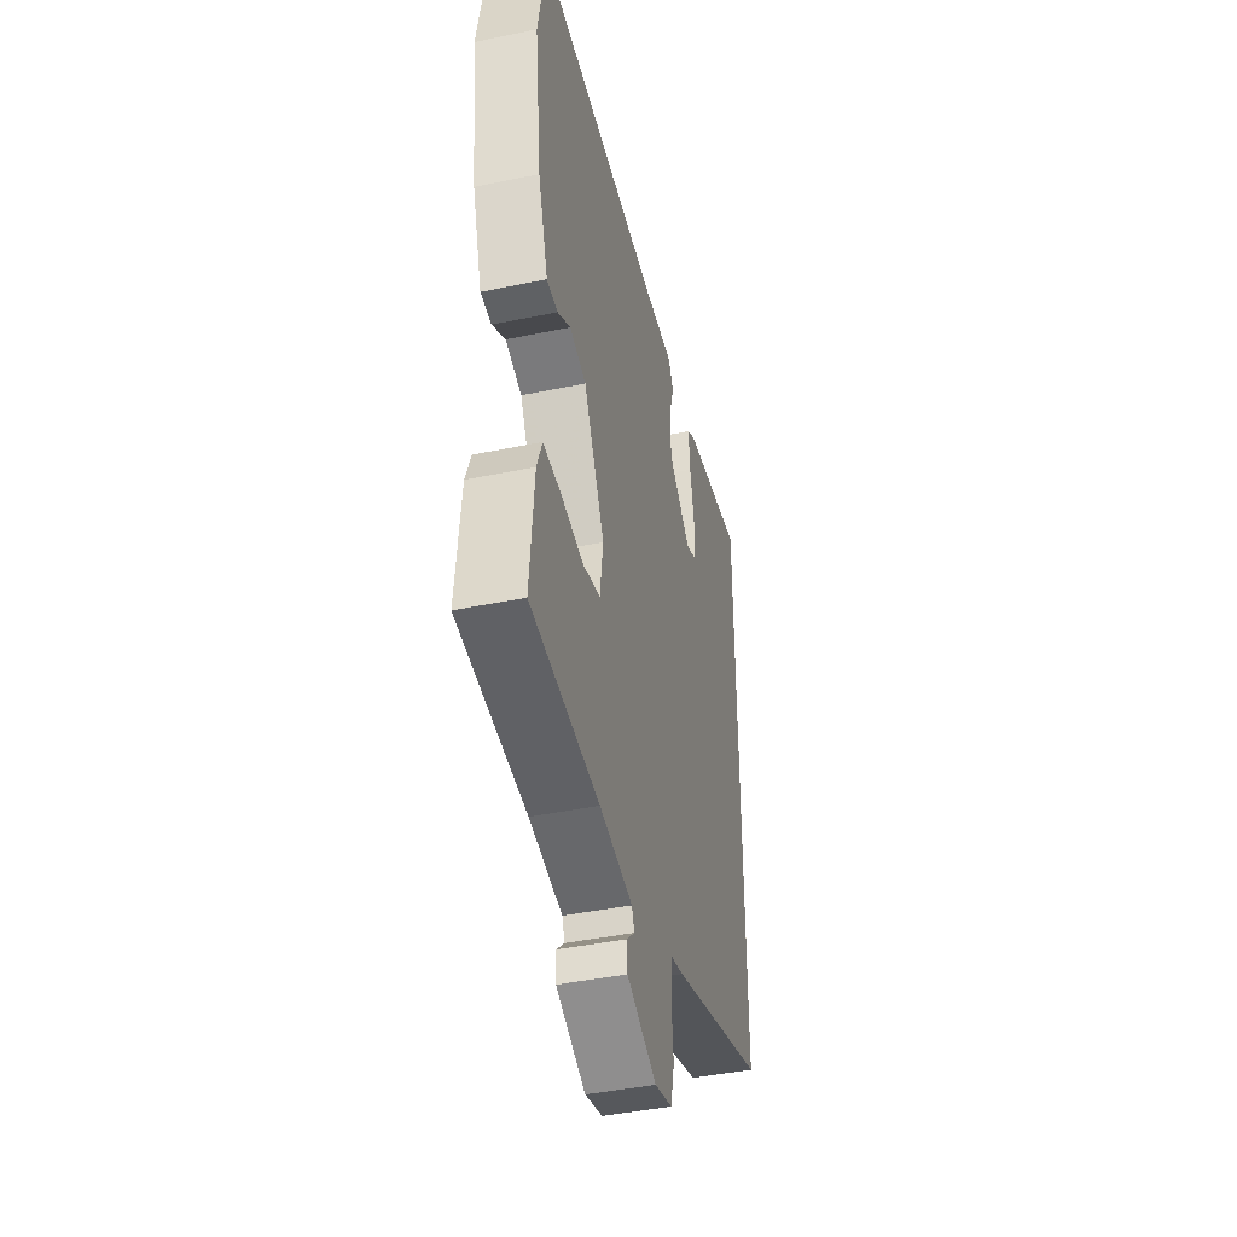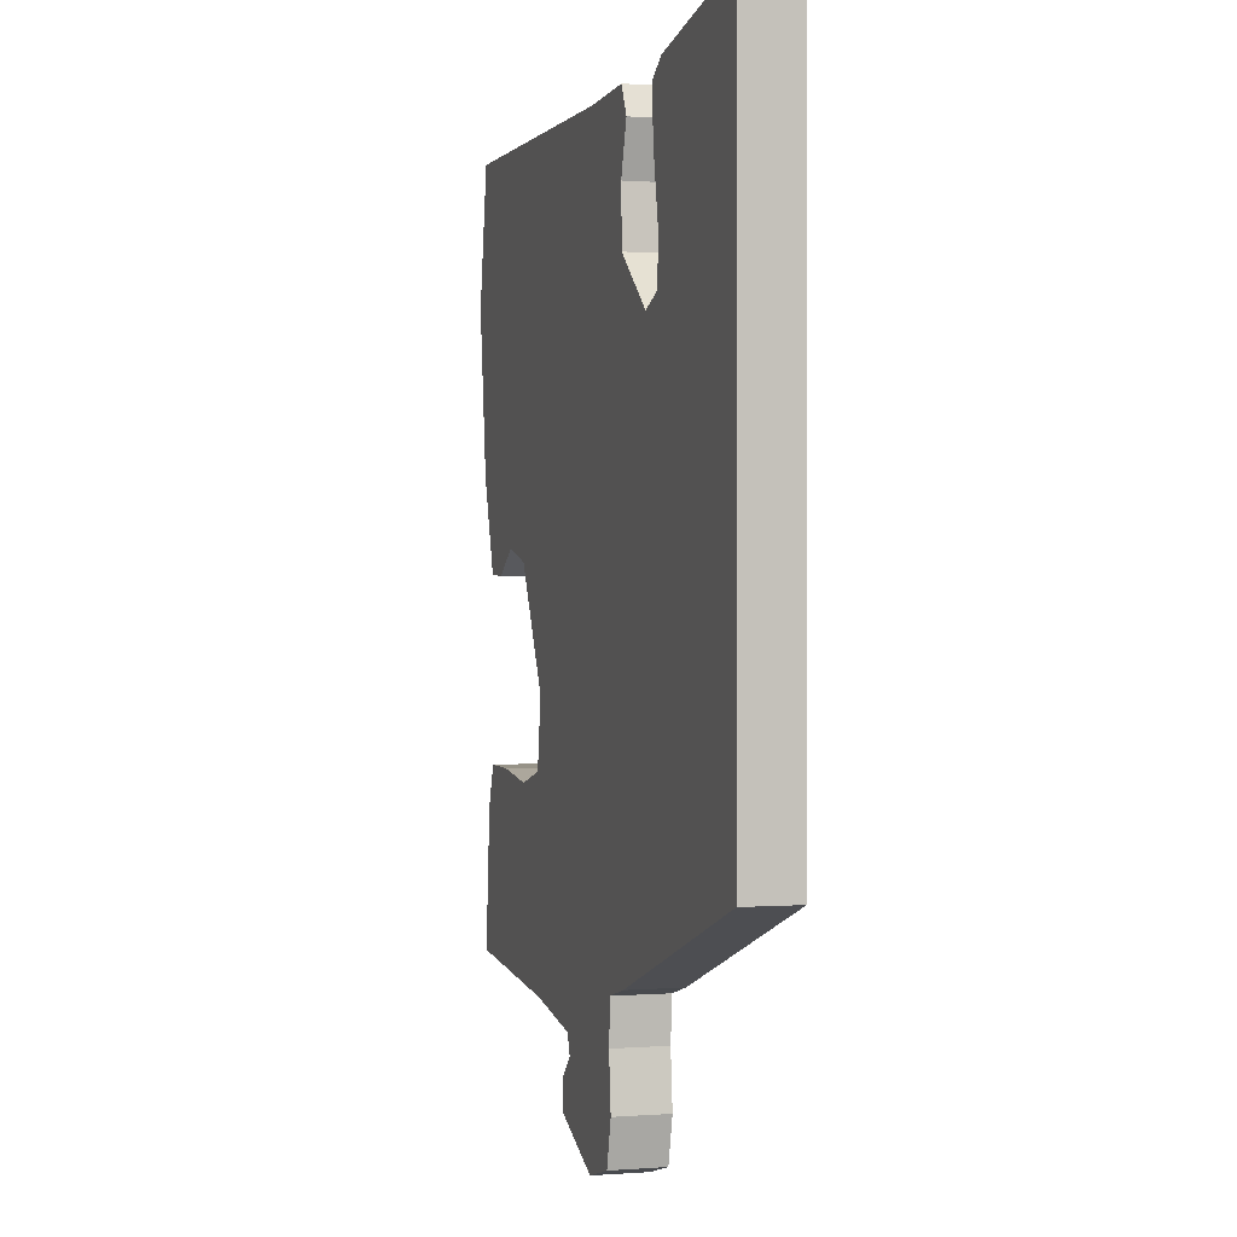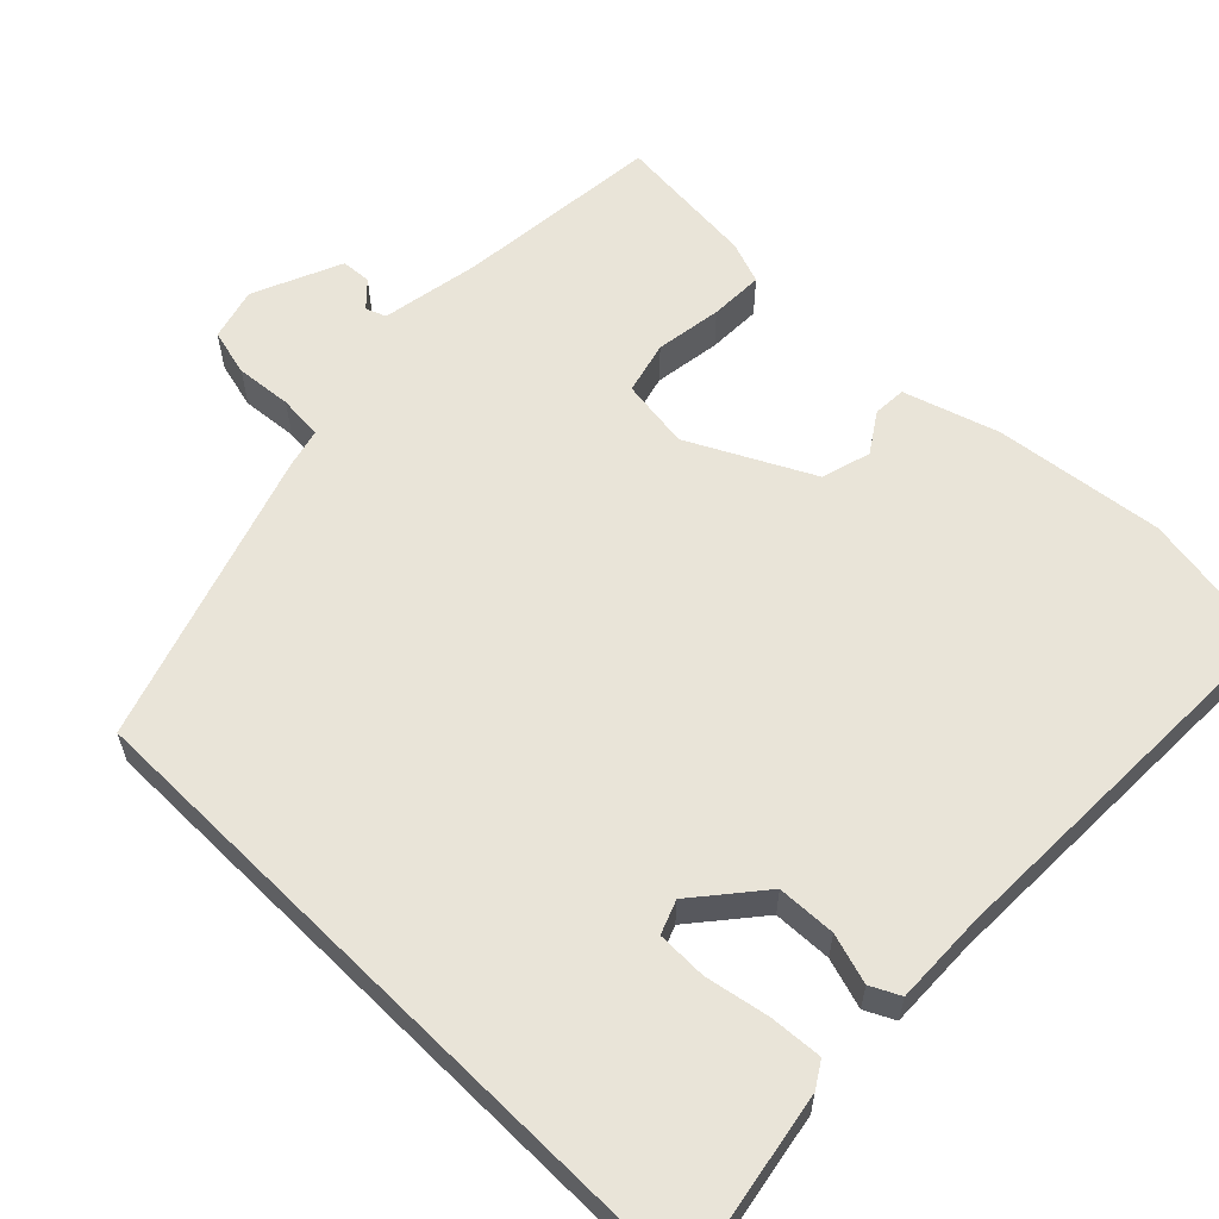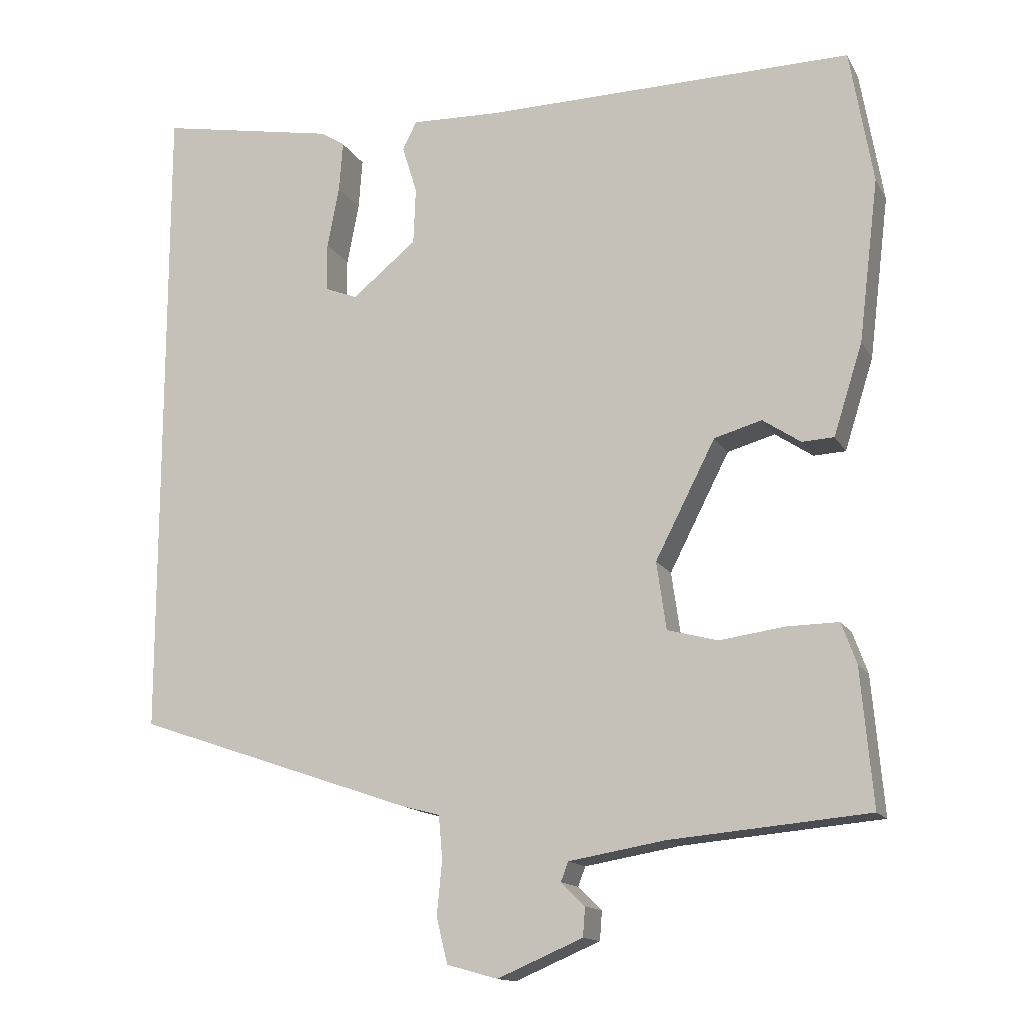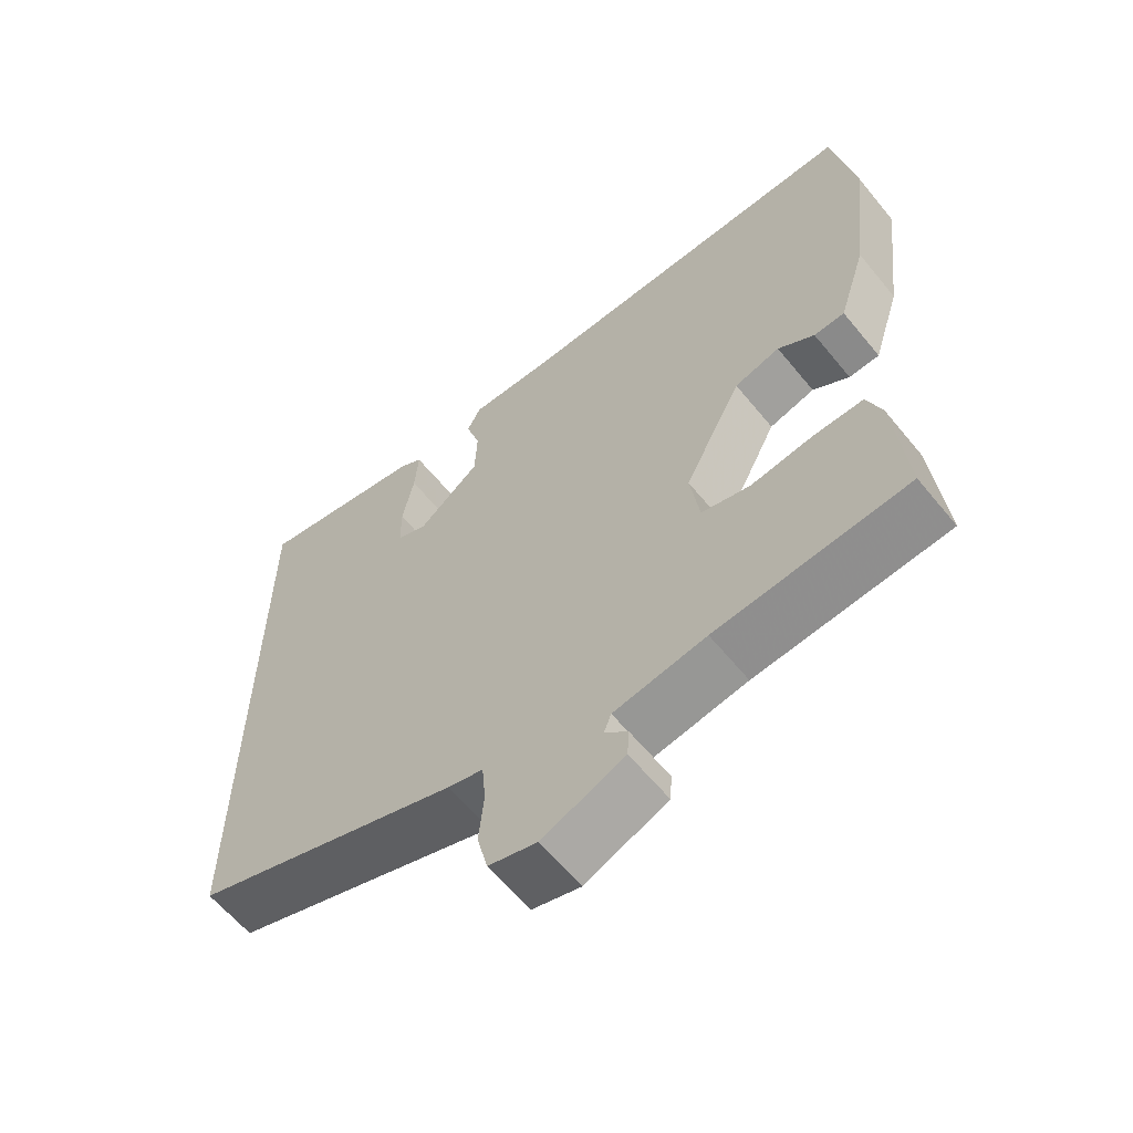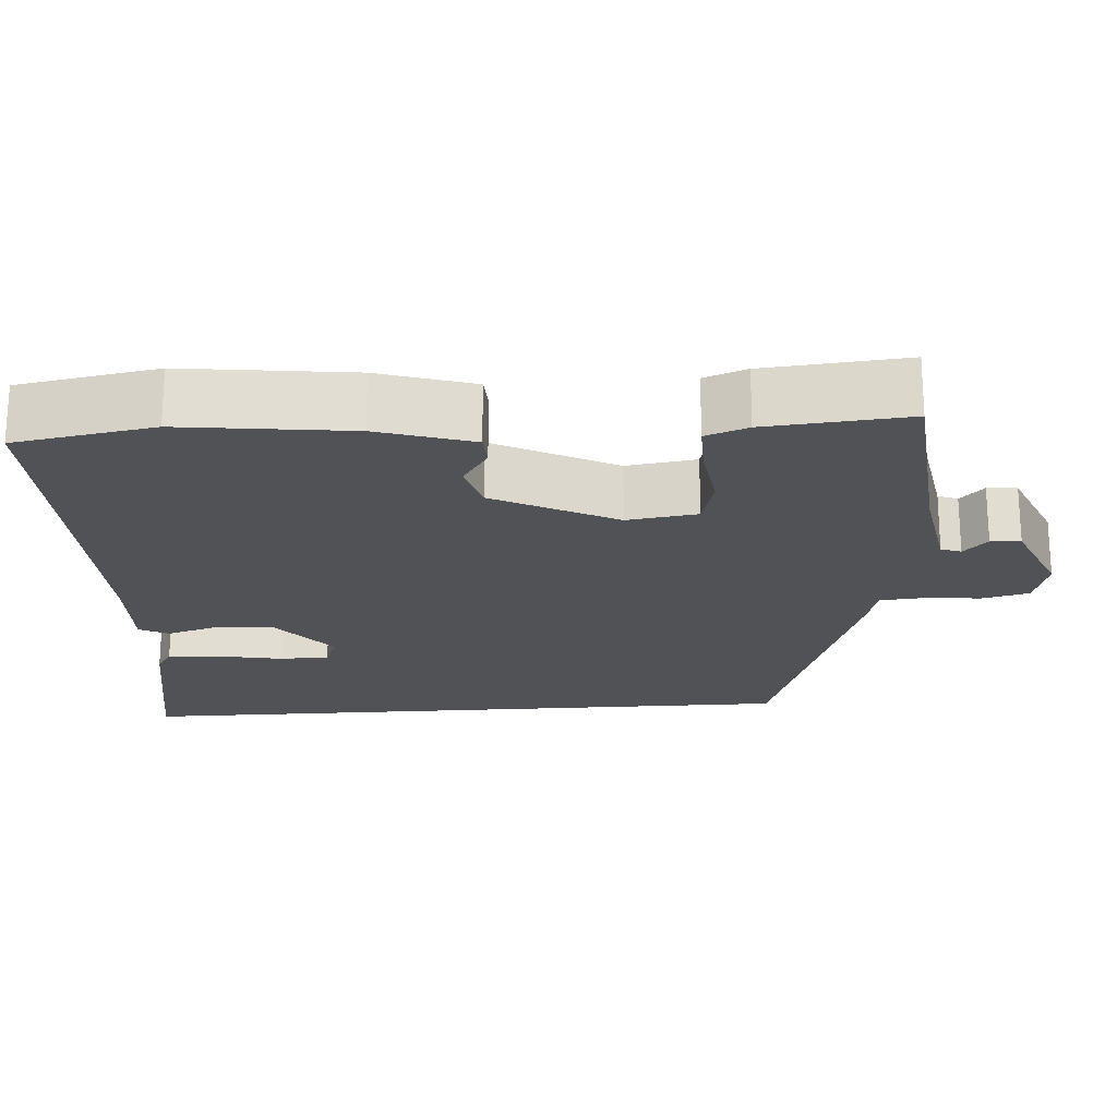
<metadata>
{"format":"obj","ext":"obj","renderer":"f3d","projection":"perspective","resolution":1024,"background":"white","views":[{"elev":-43.4,"azim":103.7,"up":"+Z"},{"elev":0.5,"azim":-106.2,"up":"+Z"},{"elev":59.9,"azim":-45.3,"up":"+Y"},{"elev":-14.2,"azim":19.8,"up":"+Z"},{"elev":-61.5,"azim":39.2,"up":"+Z"},{"elev":-21.1,"azim":94.1,"up":"+Y"}]}
</metadata>
<code>
v 0.5 0.07 0.503
v 0.531 0.07 0.322
v 0.504 0.07 0.103
v 0.465 0.07 -0.02
v 0.422 0.07 -0.022
v 0.371 0.07 0.012
v 0.307 0.07 -0.006
v 0.226 0.07 -0.164
v 0.239 0.07 -0.255
v 0.307 0.07 -0.273
v 0.394 0.07 -0.261
v 0.464 0.07 -0.26
v 0.484 0.07 -0.315
v 0.5 0.07 -0.499
v 0.233 0.07 -0.523
v 0.104 0.07 -0.545
v 0.094 0.07 -0.571
v 0.126 0.07 -0.602
v 0.123 0.07 -0.641
v 0.008 0.07 -0.69
v -0.06 0.07 -0.671
v -0.075 0.07 -0.61
v -0.068 0.07 -0.537
v -0.073 0.07 -0.479
v -0.123 0.07 -0.466
v -0.5 0.07 -0.337
v -0.5 0.07 0.547
v -0.261 0.07 0.503
v -0.228 0.07 0.482
v -0.233 0.07 0.414
v -0.249 0.07 0.331
v -0.248 0.07 0.266
v -0.205 0.07 0.249
v -0.118 0.07 0.32
v -0.115 0.07 0.396
v -0.135 0.07 0.461
v -0.116 0.07 0.499
v 0.002 0.07 0.495
v 0.5 0 0.503
v 0.531 0 0.322
v 0.504 0 0.103
v 0.465 0 -0.02
v 0.422 0 -0.022
v 0.371 0 0.012
v 0.307 0 -0.006
v 0.226 0 -0.164
v 0.239 0 -0.255
v 0.307 0 -0.273
v 0.394 0 -0.261
v 0.464 0 -0.26
v 0.484 0 -0.315
v 0.5 0 -0.499
v 0.233 0 -0.523
v 0.104 0 -0.545
v 0.094 0 -0.571
v 0.126 0 -0.602
v 0.123 0 -0.641
v 0.008 0 -0.69
v -0.06 0 -0.671
v -0.075 0 -0.61
v -0.068 0 -0.537
v -0.073 0 -0.479
v -0.123 0 -0.466
v -0.5 0 -0.337
v -0.5 0 0.547
v -0.261 0 0.503
v -0.228 0 0.482
v -0.233 0 0.414
v -0.249 0 0.331
v -0.248 0 0.266
v -0.205 0 0.249
v -0.118 0 0.32
v -0.115 0 0.396
v -0.135 0 0.461
v -0.116 0 0.499
v 0.002 0 0.495
f 35 36 37 38
f 34 35 38 1
f 33 34 1 2
f 28 29 30 31
f 28 31 32
f 27 28 32
f 24 25 26 27
f 24 27 32
f 20 21 22 23
f 20 23 24
f 17 18 19 20
f 16 17 20 24
f 15 16 24 32
f 10 11 12 13
f 10 13 14 15
f 3 4 5 6
f 33 2 3 6
f 33 6 7
f 32 33 7 8
f 15 32 8 9
f 9 10 15
f 76 75 74 73
f 39 76 73 72
f 40 39 72 71
f 69 68 67 66
f 70 69 66
f 70 66 65
f 65 64 63 62
f 70 65 62
f 61 60 59 58
f 62 61 58
f 58 57 56 55
f 62 58 55 54
f 70 62 54 53
f 51 50 49 48
f 53 52 51 48
f 44 43 42 41
f 44 41 40 71
f 45 44 71
f 46 45 71 70
f 47 46 70 53
f 53 48 47
f 1 39 40 2
f 2 40 41 3
f 3 41 42 4
f 4 42 43 5
f 5 43 44 6
f 6 44 45 7
f 7 45 46 8
f 8 46 47 9
f 9 47 48 10
f 10 48 49 11
f 11 49 50 12
f 12 50 51 13
f 13 51 52 14
f 14 52 53 15
f 15 53 54 16
f 16 54 55 17
f 17 55 56 18
f 18 56 57 19
f 19 57 58 20
f 20 58 59 21
f 21 59 60 22
f 22 60 61 23
f 23 61 62 24
f 24 62 63 25
f 25 63 64 26
f 26 64 65 27
f 27 65 66 28
f 28 66 67 29
f 29 67 68 30
f 30 68 69 31
f 31 69 70 32
f 32 70 71 33
f 33 71 72 34
f 34 72 73 35
f 35 73 74 36
f 36 74 75 37
f 37 75 76 38
f 38 76 39 1

</code>
